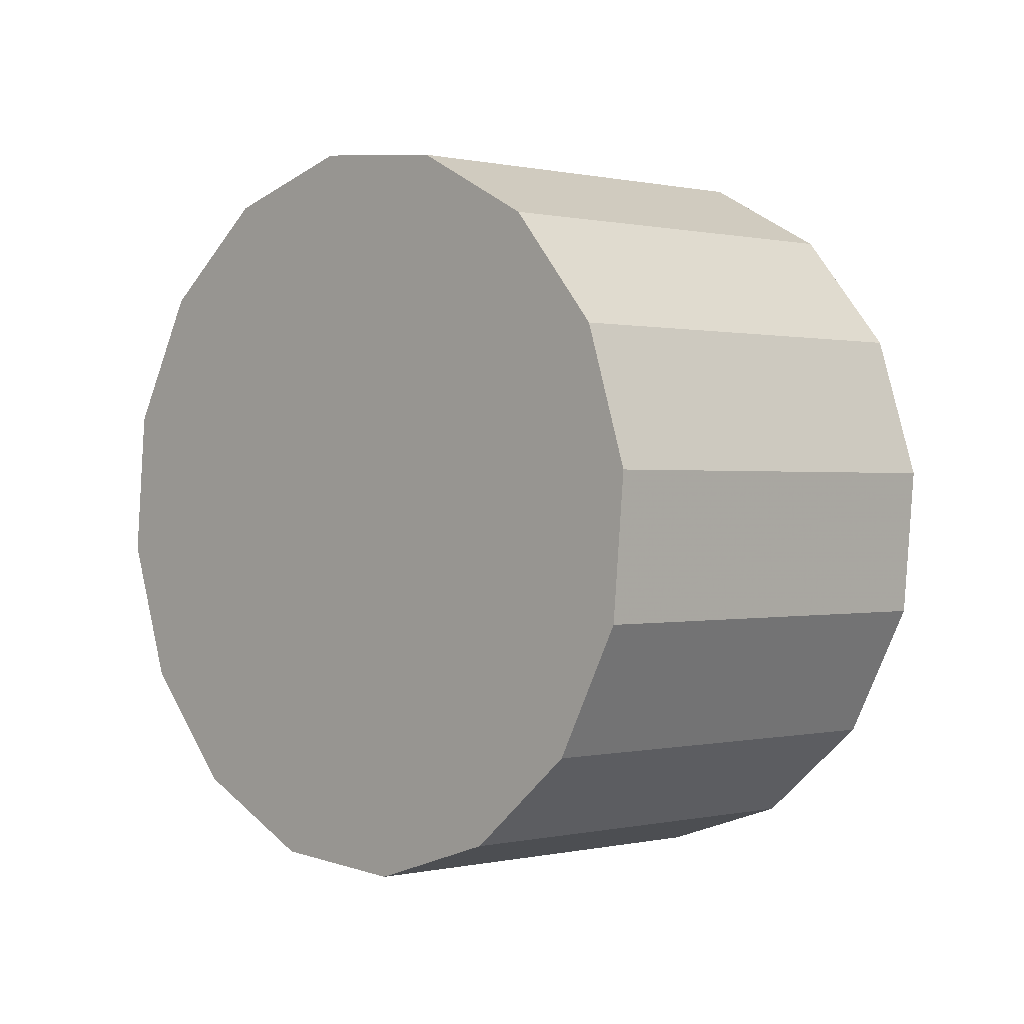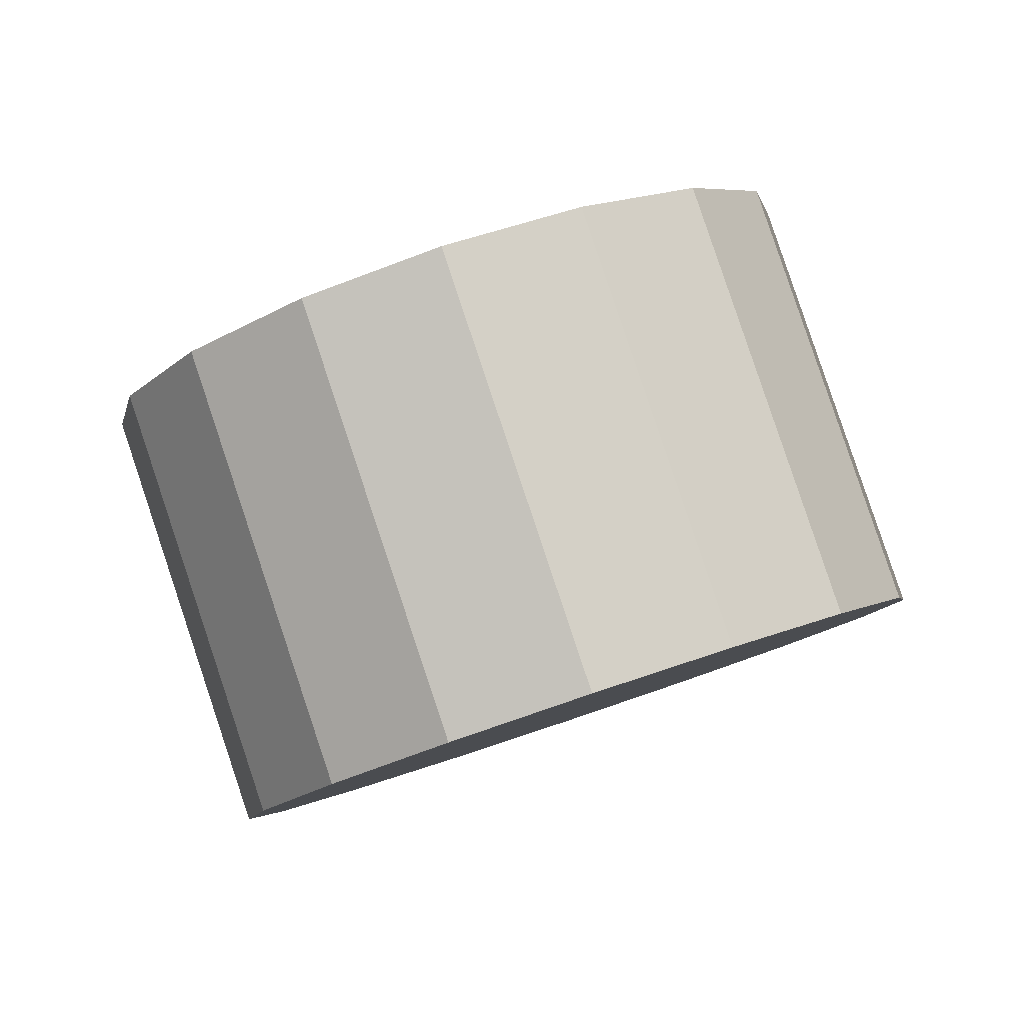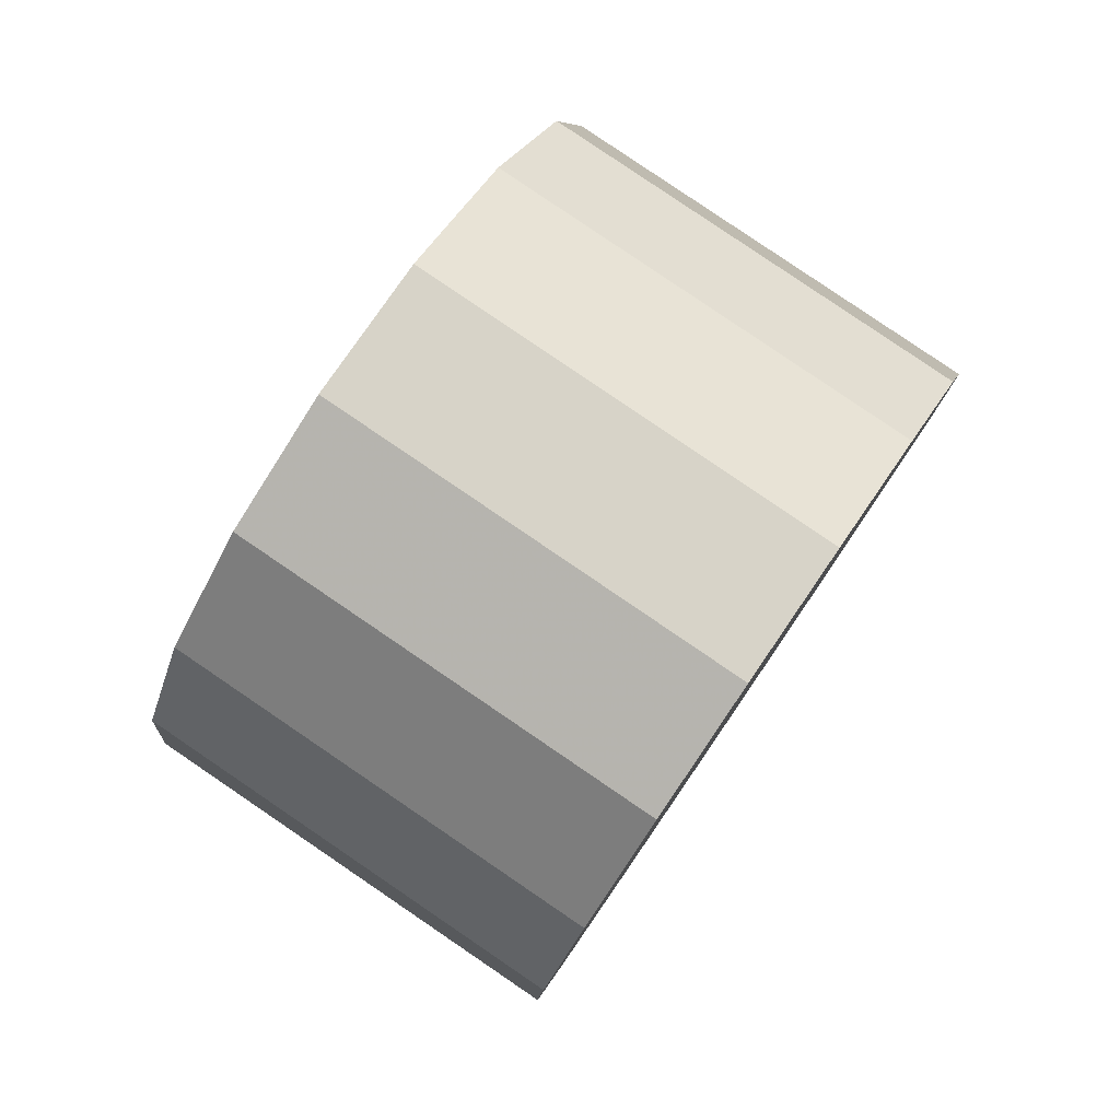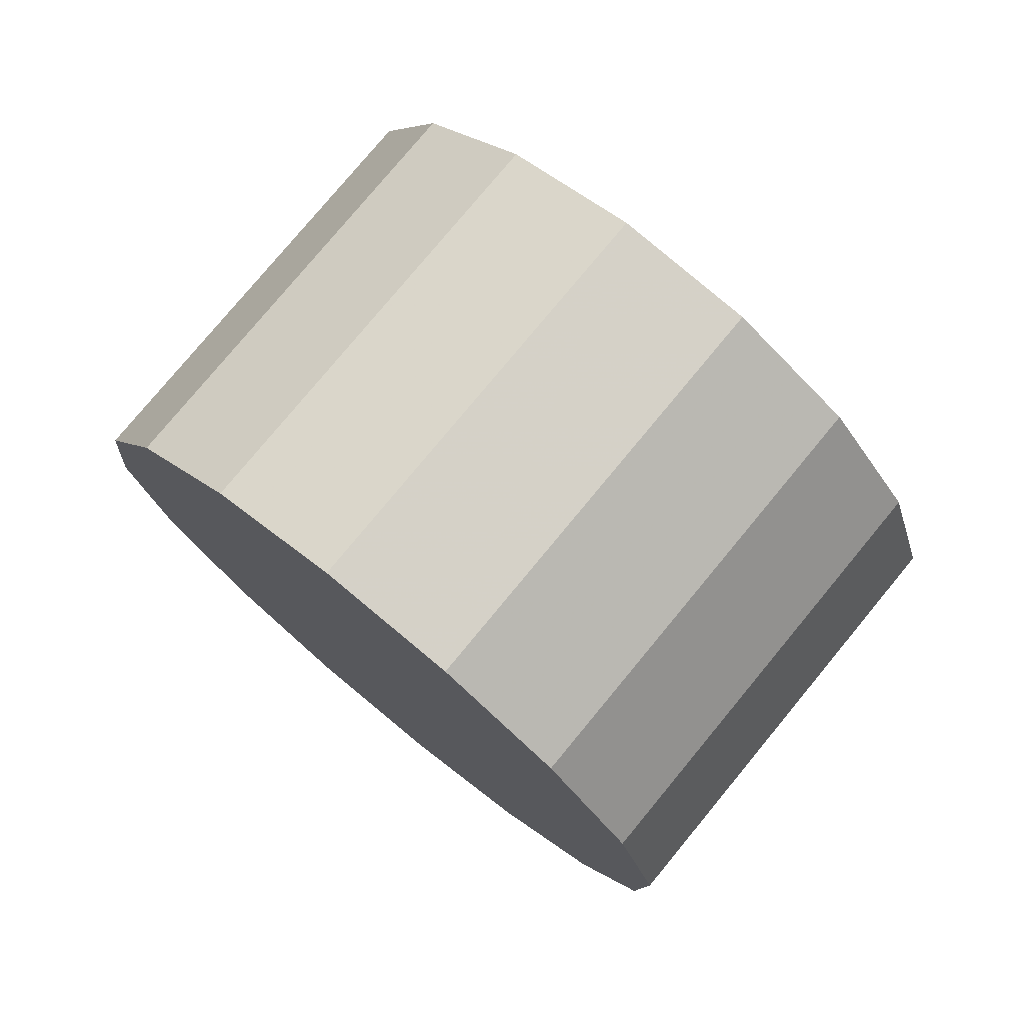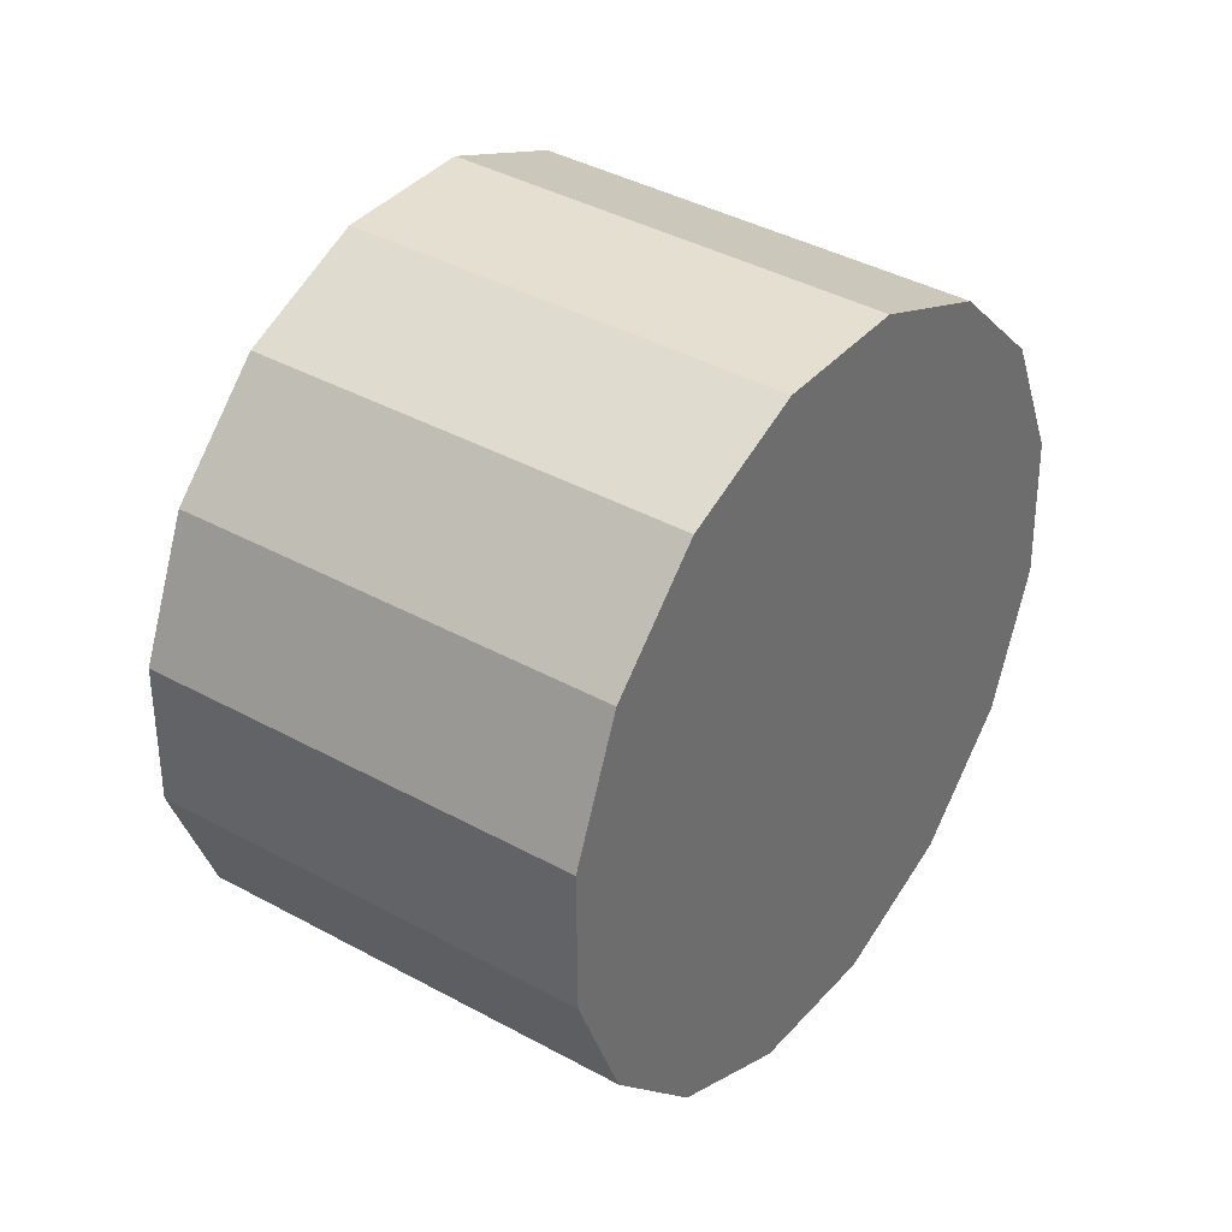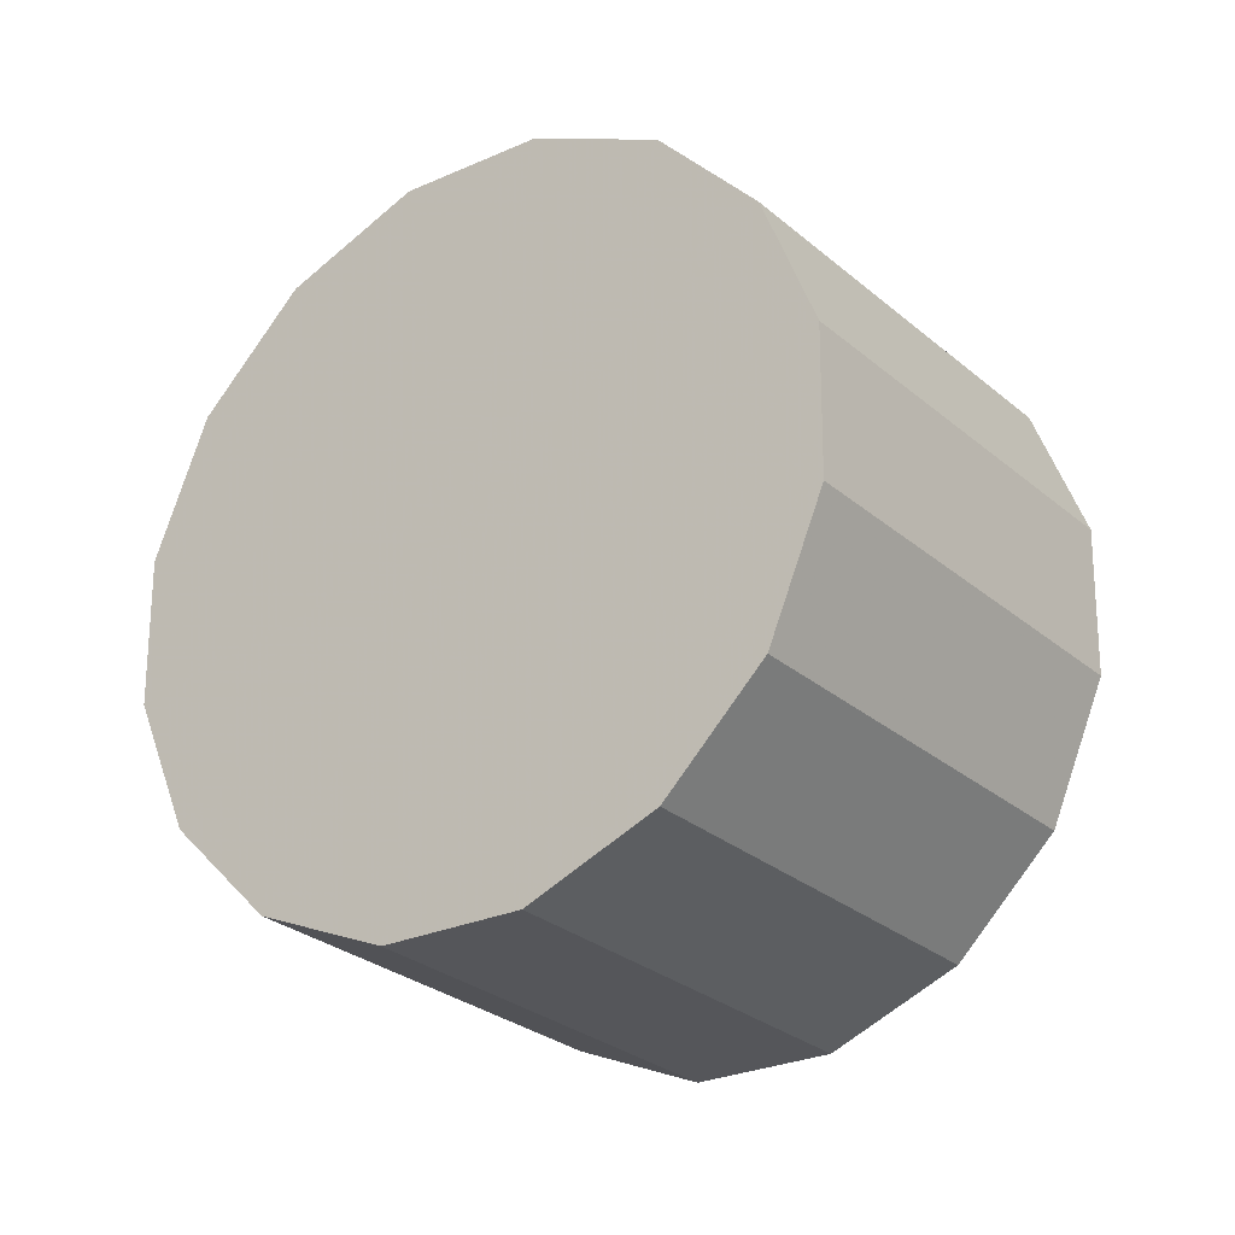
<metadata>
{"format":"obj","ext":"obj","renderer":"f3d","projection":"perspective","resolution":1024,"background":"white","views":[{"elev":-52.3,"azim":15.7,"up":"+Y"},{"elev":-59.9,"azim":159.7,"up":"+Y"},{"elev":-10.2,"azim":-134.0,"up":"+Y"},{"elev":-51.9,"azim":-97.9,"up":"+Z"},{"elev":-68.8,"azim":-144.1,"up":"+Y"},{"elev":22.8,"azim":3.0,"up":"+Z"}]}
</metadata>
<code>
v -0.1359 -1.011 -3.628
v -0.1433 -0.9939 -3.618
v -0.1563 -0.9773 -3.615
v -0.1729 -0.9643 -3.618
v -0.1904 -0.9569 -3.628
v -0.2064 -0.9561 -3.642
v -0.2183 -0.9621 -3.658
v -0.2243 -0.974 -3.675
v -0.2235 -0.9899 -3.689
v -0.2161 -1.008 -3.698
v -0.2031 -1.024 -3.702
v -0.1865 -1.037 -3.698
v -0.169 -1.045 -3.689
v -0.153 -1.045 -3.675
v -0.1411 -1.039 -3.658
v -0.1351 -1.027 -3.642
v -0.1797 -1.001 -3.658
v -0.1797 -1.001 -3.658
v -0.1797 -1.001 -3.658
v -0.1797 -1.001 -3.658
v -0.1797 -1.001 -3.658
v -0.1797 -1.001 -3.658
v -0.1797 -1.001 -3.658
v -0.1797 -1.001 -3.658
v -0.1797 -1.001 -3.658
v -0.1797 -1.001 -3.658
v -0.1797 -1.001 -3.658
v -0.1797 -1.001 -3.658
v -0.1797 -1.001 -3.658
v -0.1797 -1.001 -3.658
v -0.1797 -1.001 -3.658
v -0.1797 -1.001 -3.658
v -0.173 -1.049 -3.588
v -0.1804 -1.031 -3.578
v -0.1934 -1.014 -3.575
v -0.21 -1.001 -3.578
v -0.2276 -0.994 -3.588
v -0.2435 -0.9932 -3.602
v -0.2554 -0.9992 -3.618
v -0.2614 -1.011 -3.635
v -0.2606 -1.027 -3.649
v -0.2532 -1.045 -3.658
v -0.2402 -1.061 -3.662
v -0.2236 -1.074 -3.658
v -0.2061 -1.082 -3.649
v -0.1901 -1.082 -3.635
v -0.1782 -1.076 -3.618
v -0.1722 -1.064 -3.602
v -0.2168 -1.038 -3.618
v -0.2168 -1.038 -3.618
v -0.2168 -1.038 -3.618
v -0.2168 -1.038 -3.618
v -0.2168 -1.038 -3.618
v -0.2168 -1.038 -3.618
v -0.2168 -1.038 -3.618
v -0.2168 -1.038 -3.618
v -0.2168 -1.038 -3.618
v -0.2168 -1.038 -3.618
v -0.2168 -1.038 -3.618
v -0.2168 -1.038 -3.618
v -0.2168 -1.038 -3.618
v -0.2168 -1.038 -3.618
v -0.2168 -1.038 -3.618
v -0.2168 -1.038 -3.618
f 33 34 49
f 49 34 50
f 34 35 50
f 50 35 51
f 35 36 51
f 51 36 52
f 36 37 52
f 52 37 53
f 37 38 53
f 53 38 54
f 38 39 54
f 54 39 55
f 39 40 55
f 55 40 56
f 40 41 56
f 56 41 57
f 41 42 57
f 57 42 58
f 42 43 58
f 58 43 59
f 43 44 59
f 59 44 60
f 44 45 60
f 60 45 61
f 45 46 61
f 61 46 62
f 46 47 62
f 62 47 63
f 47 48 63
f 63 48 64
f 48 33 64
f 64 33 49
f 2 1 17
f 2 17 18
f 3 2 18
f 3 18 19
f 4 3 19
f 4 19 20
f 5 4 20
f 5 20 21
f 6 5 21
f 6 21 22
f 7 6 22
f 7 22 23
f 8 7 23
f 8 23 24
f 9 8 24
f 9 24 25
f 10 9 25
f 10 25 26
f 11 10 26
f 11 26 27
f 12 11 27
f 12 27 28
f 13 12 28
f 13 28 29
f 14 13 29
f 14 29 30
f 15 14 30
f 15 30 31
f 16 15 31
f 16 31 32
f 1 16 32
f 1 32 17
f 49 50 17
f 17 50 18
f 50 51 18
f 18 51 19
f 51 52 19
f 19 52 20
f 52 53 20
f 20 53 21
f 53 54 21
f 21 54 22
f 54 55 22
f 22 55 23
f 55 56 23
f 23 56 24
f 56 57 24
f 24 57 25
f 57 58 25
f 25 58 26
f 58 59 26
f 26 59 27
f 59 60 27
f 27 60 28
f 60 61 28
f 28 61 29
f 61 62 29
f 29 62 30
f 62 63 30
f 30 63 31
f 63 64 31
f 31 64 32
f 64 49 32
f 32 49 17
f 1 2 33
f 33 2 34
f 2 3 34
f 34 3 35
f 3 4 35
f 35 4 36
f 4 5 36
f 36 5 37
f 5 6 37
f 37 6 38
f 6 7 38
f 38 7 39
f 7 8 39
f 39 8 40
f 8 9 40
f 40 9 41
f 9 10 41
f 41 10 42
f 10 11 42
f 42 11 43
f 11 12 43
f 43 12 44
f 12 13 44
f 44 13 45
f 13 14 45
f 45 14 46
f 14 15 46
f 46 15 47
f 15 16 47
f 47 16 48
f 16 1 48
f 48 1 33

</code>
